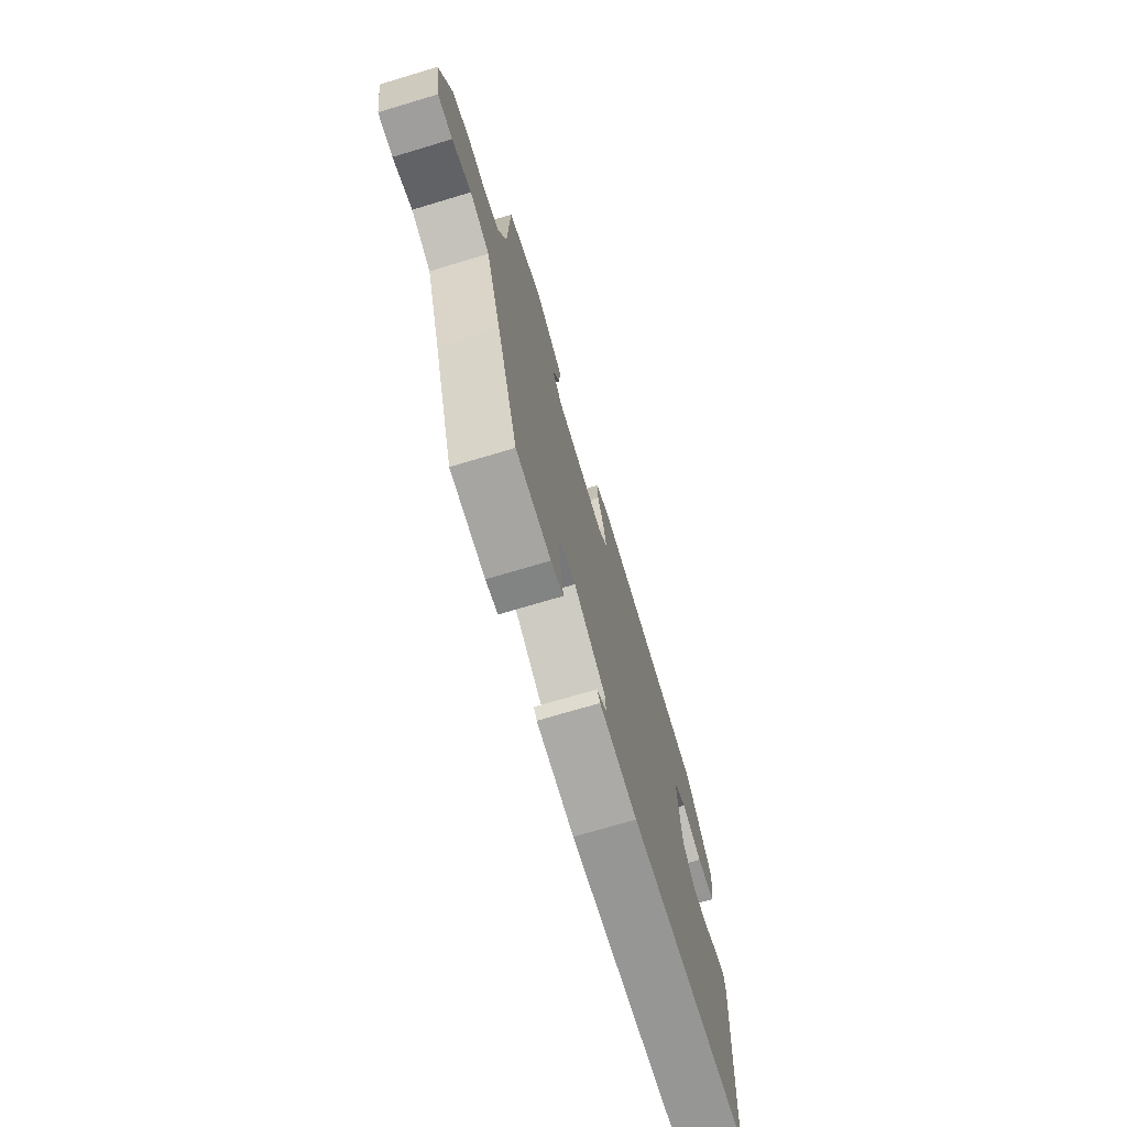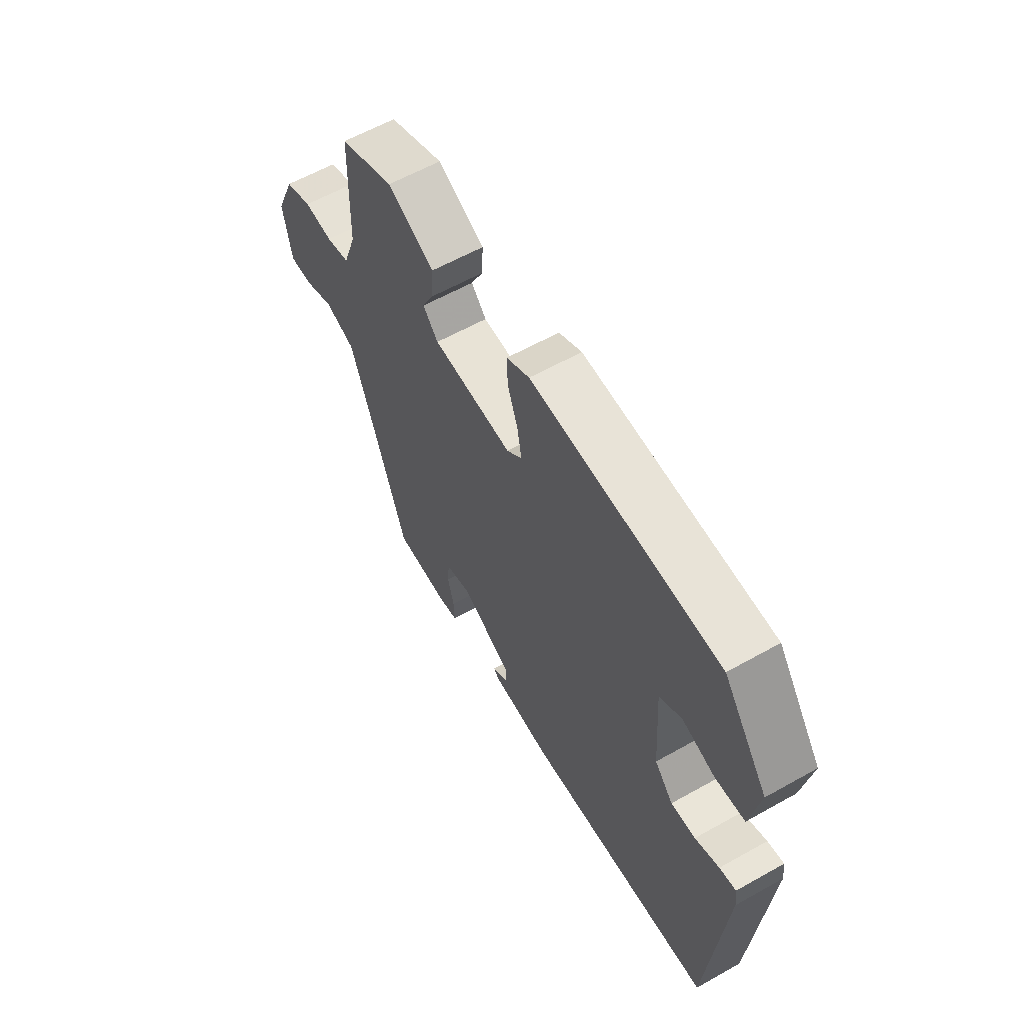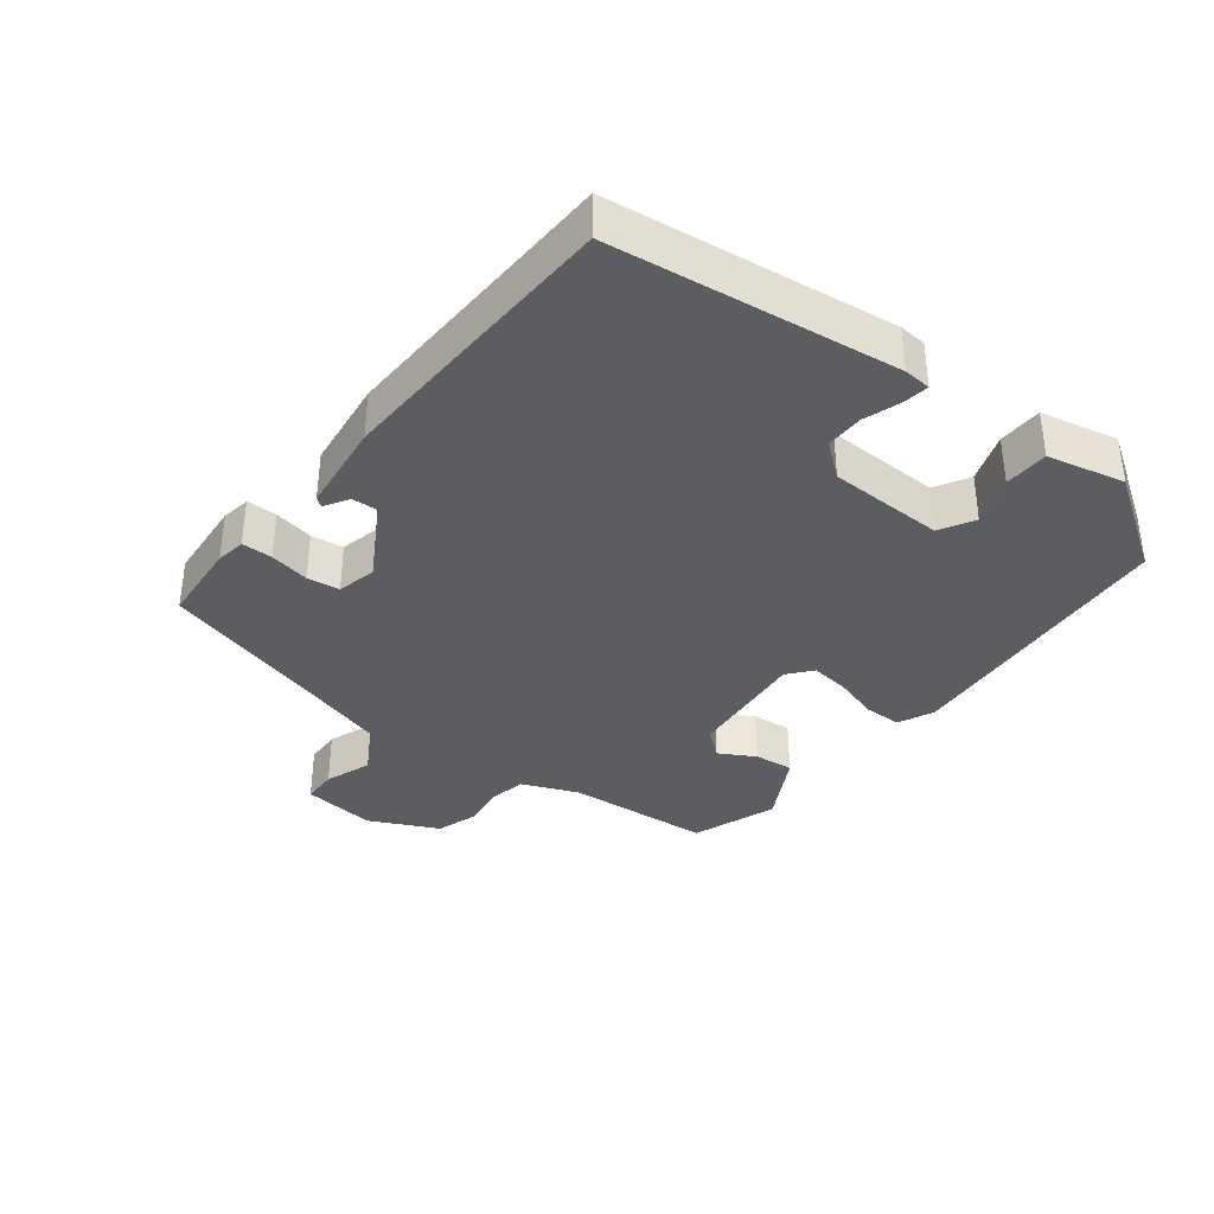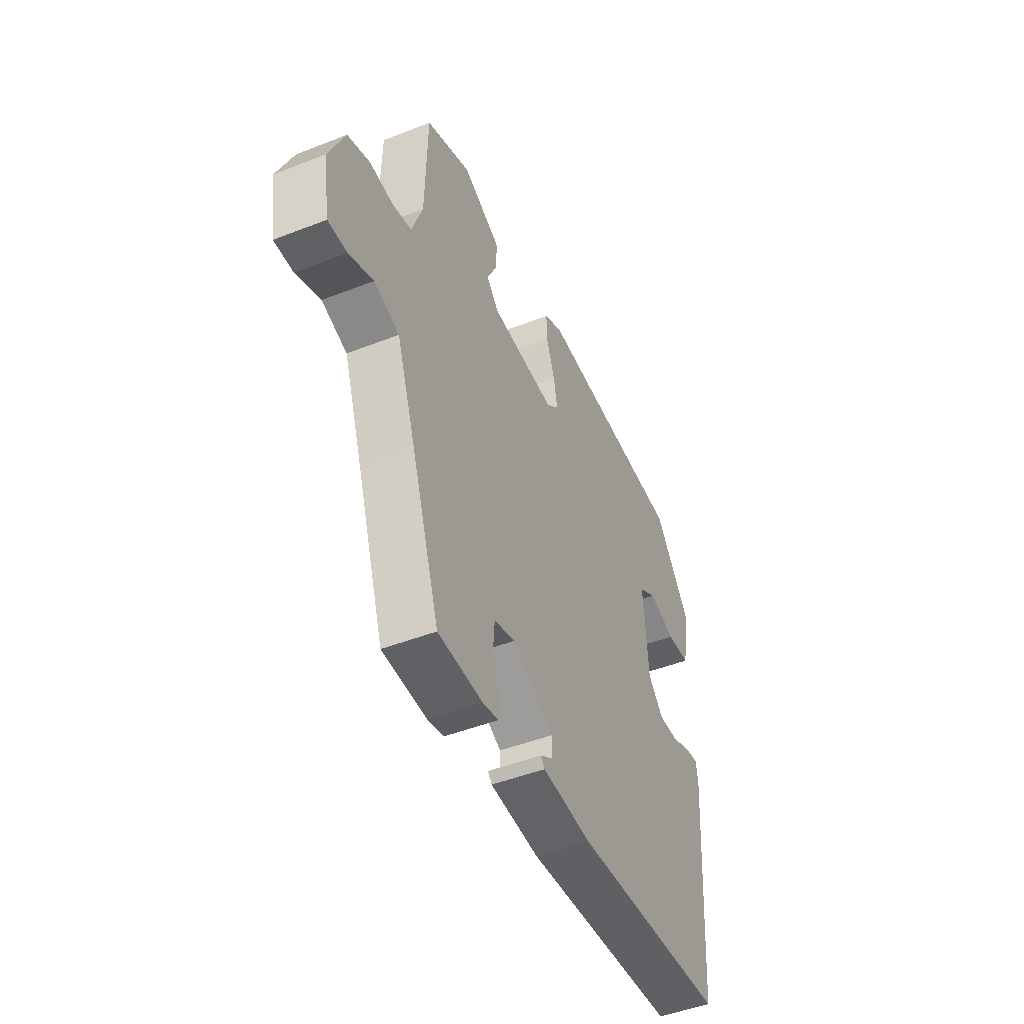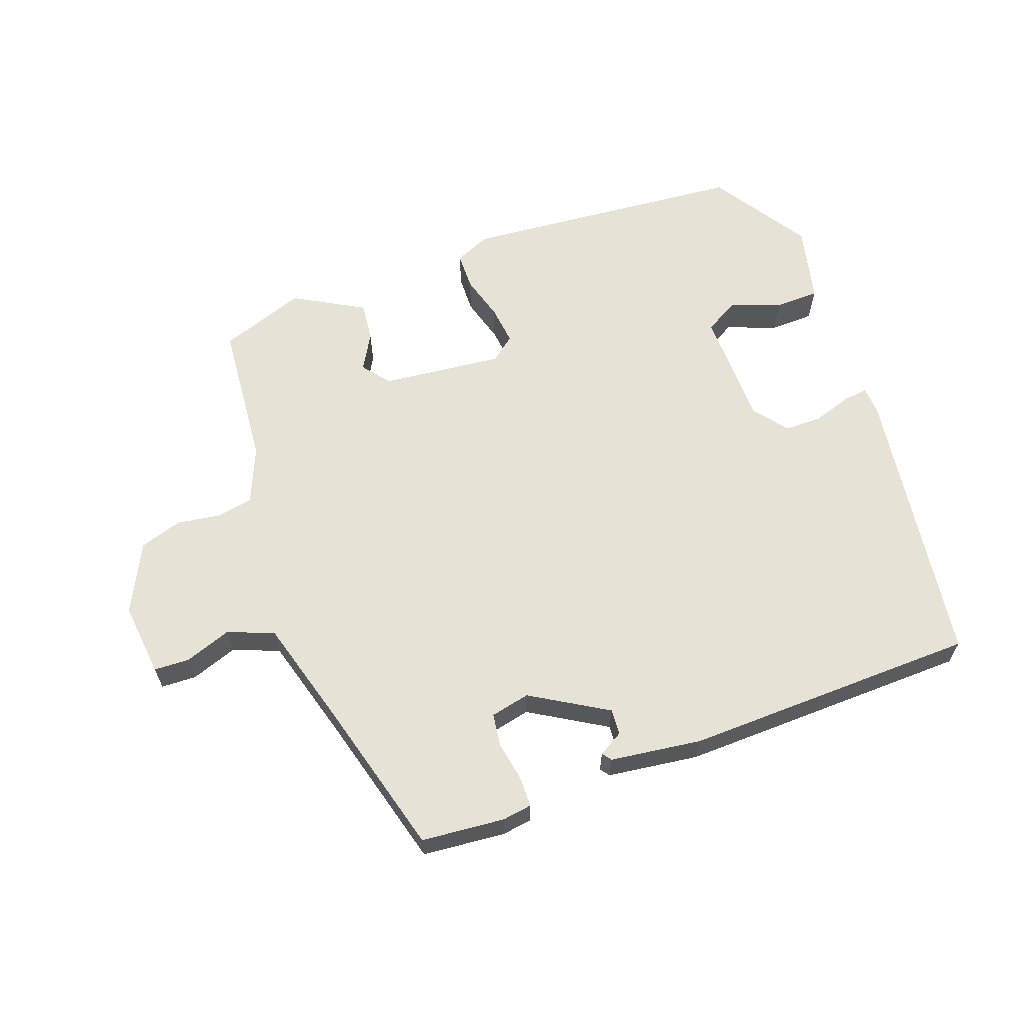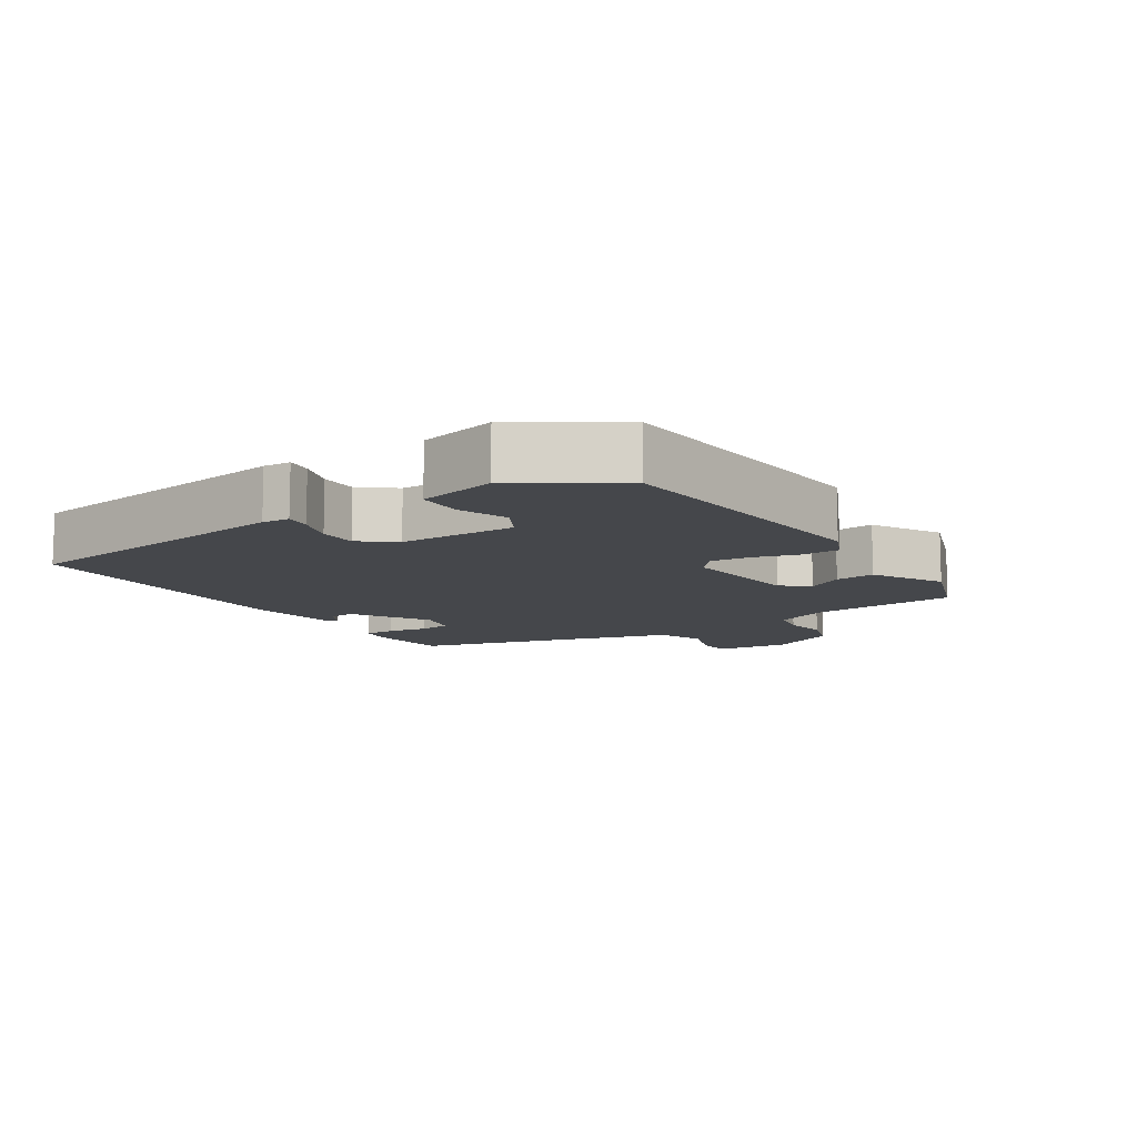
<metadata>
{"format":"obj","ext":"obj","renderer":"f3d","projection":"perspective","resolution":1024,"background":"white","views":[{"elev":-72.0,"azim":106.7,"up":"+Z"},{"elev":60.6,"azim":-119.8,"up":"+Z"},{"elev":-36.3,"azim":-125.1,"up":"+Y"},{"elev":-47.3,"azim":113.9,"up":"+Z"},{"elev":63.1,"azim":163.3,"up":"+Y"},{"elev":-10.6,"azim":-53.8,"up":"+Y"}]}
</metadata>
<code>
v -0.469 0.07 -0.422
v -0.502 0.07 -0.002
v -0.497 0.07 0.038
v -0.46 0.07 0.031
v -0.406 0.07 0.01
v -0.351 0.07 0.007
v -0.309 0.07 0.055
v -0.297 0.07 0.225
v -0.346 0.07 0.256
v -0.42 0.07 0.233
v -0.485 0.07 0.238
v -0.505 0.07 0.353
v -0.405 0.07 0.49
v 0.014 0.07 0.503
v 0.065 0.07 0.477
v 0.063 0.07 0.422
v 0.04 0.07 0.357
v 0.03 0.07 0.3
v 0.064 0.07 0.269
v 0.243 0.07 0.278
v 0.277 0.07 0.316
v 0.25 0.07 0.37
v 0.247 0.07 0.428
v 0.352 0.07 0.479
v 0.475 0.07 0.428
v 0.481 0.07 0.214
v 0.511 0.07 0.13
v 0.564 0.07 0.117
v 0.628 0.07 0.123
v 0.689 0.07 0.1
v 0.733 0.07 -0.003
v 0.715 0.07 -0.111
v 0.663 0.07 -0.11
v 0.596 0.07 -0.082
v 0.527 0.07 -0.105
v 0.473 0.07 -0.26
v 0.398 0.07 -0.485
v 0.275 0.07 -0.489
v 0.232 0.07 -0.48
v 0.234 0.07 -0.435
v 0.248 0.07 -0.377
v 0.244 0.07 -0.329
v 0.187 0.07 -0.313
v 0.072 0.07 -0.373
v 0.072 0.07 -0.411
v 0.107 0.07 -0.434
v 0.096 0.07 -0.447
v -0.039 0.07 -0.457
v -0.469 0 -0.422
v -0.502 0 -0.002
v -0.497 0 0.038
v -0.46 0 0.031
v -0.406 0 0.01
v -0.351 0 0.007
v -0.309 0 0.055
v -0.297 0 0.225
v -0.346 0 0.256
v -0.42 0 0.233
v -0.485 0 0.238
v -0.505 0 0.353
v -0.405 0 0.49
v 0.014 0 0.503
v 0.065 0 0.477
v 0.063 0 0.422
v 0.04 0 0.357
v 0.03 0 0.3
v 0.064 0 0.269
v 0.243 0 0.278
v 0.277 0 0.316
v 0.25 0 0.37
v 0.247 0 0.428
v 0.352 0 0.479
v 0.475 0 0.428
v 0.481 0 0.214
v 0.511 0 0.13
v 0.564 0 0.117
v 0.628 0 0.123
v 0.689 0 0.1
v 0.733 0 -0.003
v 0.715 0 -0.111
v 0.663 0 -0.11
v 0.596 0 -0.082
v 0.527 0 -0.105
v 0.473 0 -0.26
v 0.398 0 -0.485
v 0.275 0 -0.489
v 0.232 0 -0.48
v 0.234 0 -0.435
v 0.248 0 -0.377
v 0.244 0 -0.329
v 0.187 0 -0.313
v 0.072 0 -0.373
v 0.072 0 -0.411
v 0.107 0 -0.434
v 0.096 0 -0.447
v -0.039 0 -0.457
f 47 48 1
f 46 47 1
f 45 46 1
f 3 4 5
f 2 3 5
f 1 2 5
f 45 1 5
f 44 45 5
f 43 44 5 6
f 42 43 6 7
f 39 40 41
f 38 39 41
f 37 38 41
f 36 37 41
f 35 36 41 42
f 32 33 34
f 31 32 34
f 30 31 34
f 29 30 34
f 28 29 34
f 27 28 34 35
f 42 7 8
f 35 42 8
f 27 35 8
f 26 27 8
f 24 25 26
f 23 24 26
f 22 23 26
f 21 22 26
f 15 16 17
f 14 15 17
f 13 14 17
f 12 13 17
f 11 12 17
f 9 10 11
f 9 11 17
f 8 9 17 18
f 20 21 26
f 19 20 26 8
f 8 18 19
f 49 96 95
f 49 95 94
f 49 94 93
f 53 52 51
f 53 51 50
f 53 50 49
f 53 49 93
f 53 93 92
f 54 53 92 91
f 55 54 91 90
f 89 88 87
f 89 87 86
f 89 86 85
f 89 85 84
f 90 89 84 83
f 82 81 80
f 82 80 79
f 82 79 78
f 82 78 77
f 82 77 76
f 83 82 76 75
f 56 55 90
f 56 90 83
f 56 83 75
f 56 75 74
f 74 73 72
f 74 72 71
f 74 71 70
f 74 70 69
f 65 64 63
f 65 63 62
f 65 62 61
f 65 61 60
f 65 60 59
f 59 58 57
f 65 59 57
f 66 65 57 56
f 74 69 68
f 56 74 68 67
f 67 66 56
f 1 49 50 2
f 2 50 51 3
f 3 51 52 4
f 4 52 53 5
f 5 53 54 6
f 6 54 55 7
f 7 55 56 8
f 8 56 57 9
f 9 57 58 10
f 10 58 59 11
f 11 59 60 12
f 12 60 61 13
f 13 61 62 14
f 14 62 63 15
f 15 63 64 16
f 16 64 65 17
f 17 65 66 18
f 18 66 67 19
f 19 67 68 20
f 20 68 69 21
f 21 69 70 22
f 22 70 71 23
f 23 71 72 24
f 24 72 73 25
f 25 73 74 26
f 26 74 75 27
f 27 75 76 28
f 28 76 77 29
f 29 77 78 30
f 30 78 79 31
f 31 79 80 32
f 32 80 81 33
f 33 81 82 34
f 34 82 83 35
f 35 83 84 36
f 36 84 85 37
f 37 85 86 38
f 38 86 87 39
f 39 87 88 40
f 40 88 89 41
f 41 89 90 42
f 42 90 91 43
f 43 91 92 44
f 44 92 93 45
f 45 93 94 46
f 46 94 95 47
f 47 95 96 48
f 48 96 49 1

</code>
